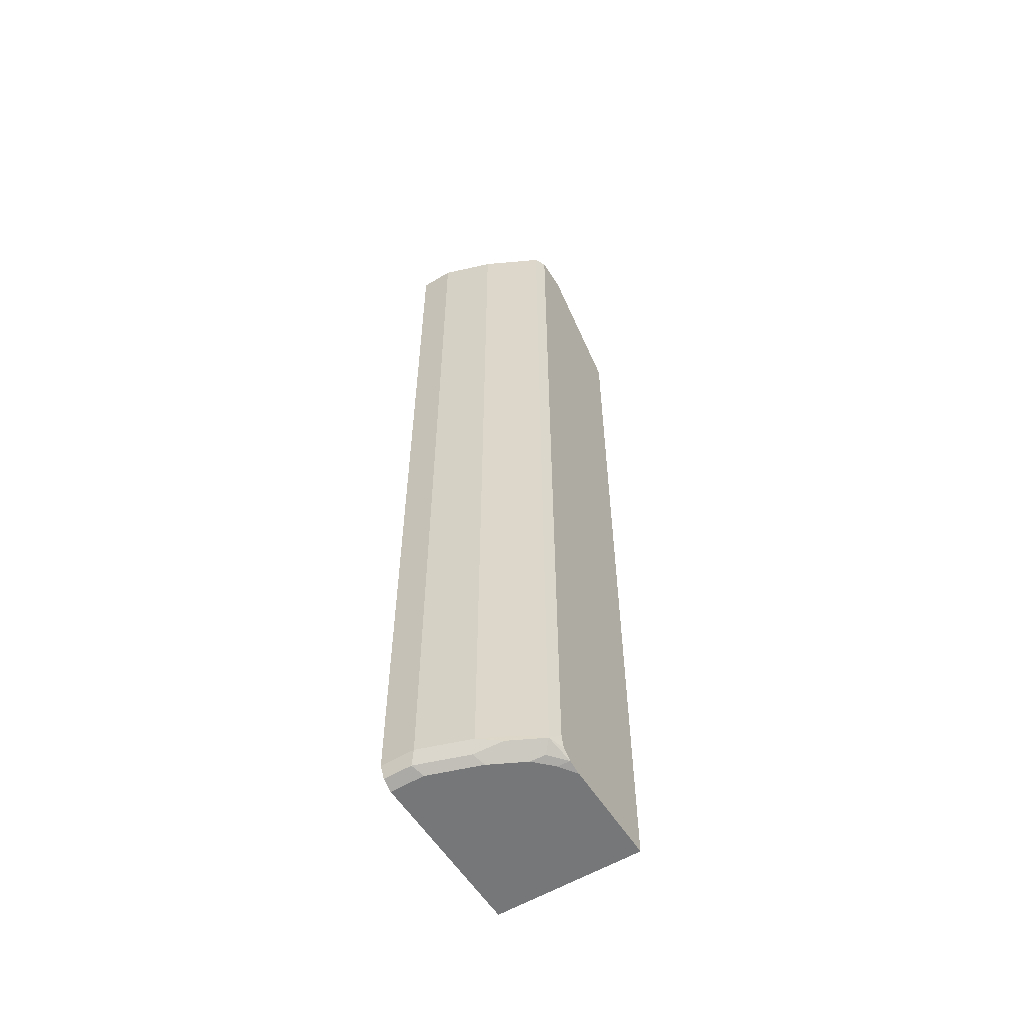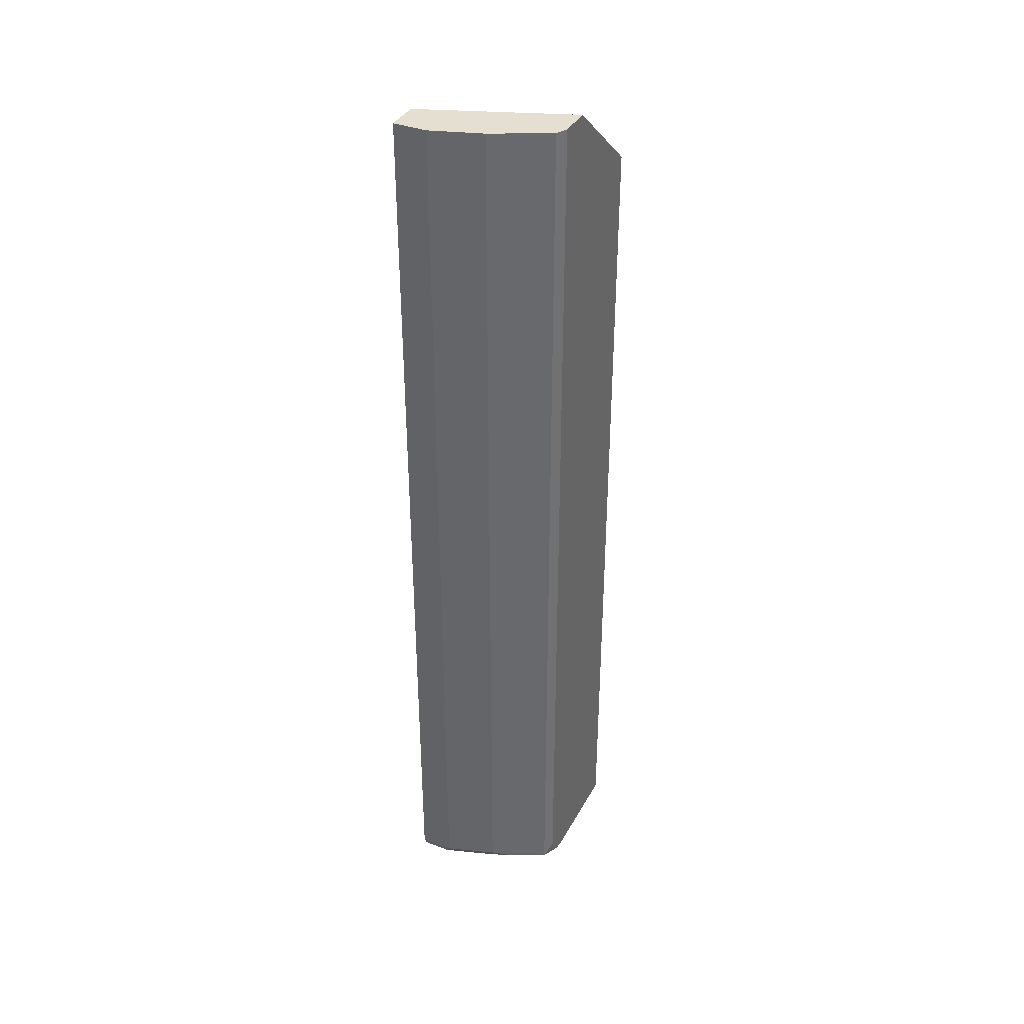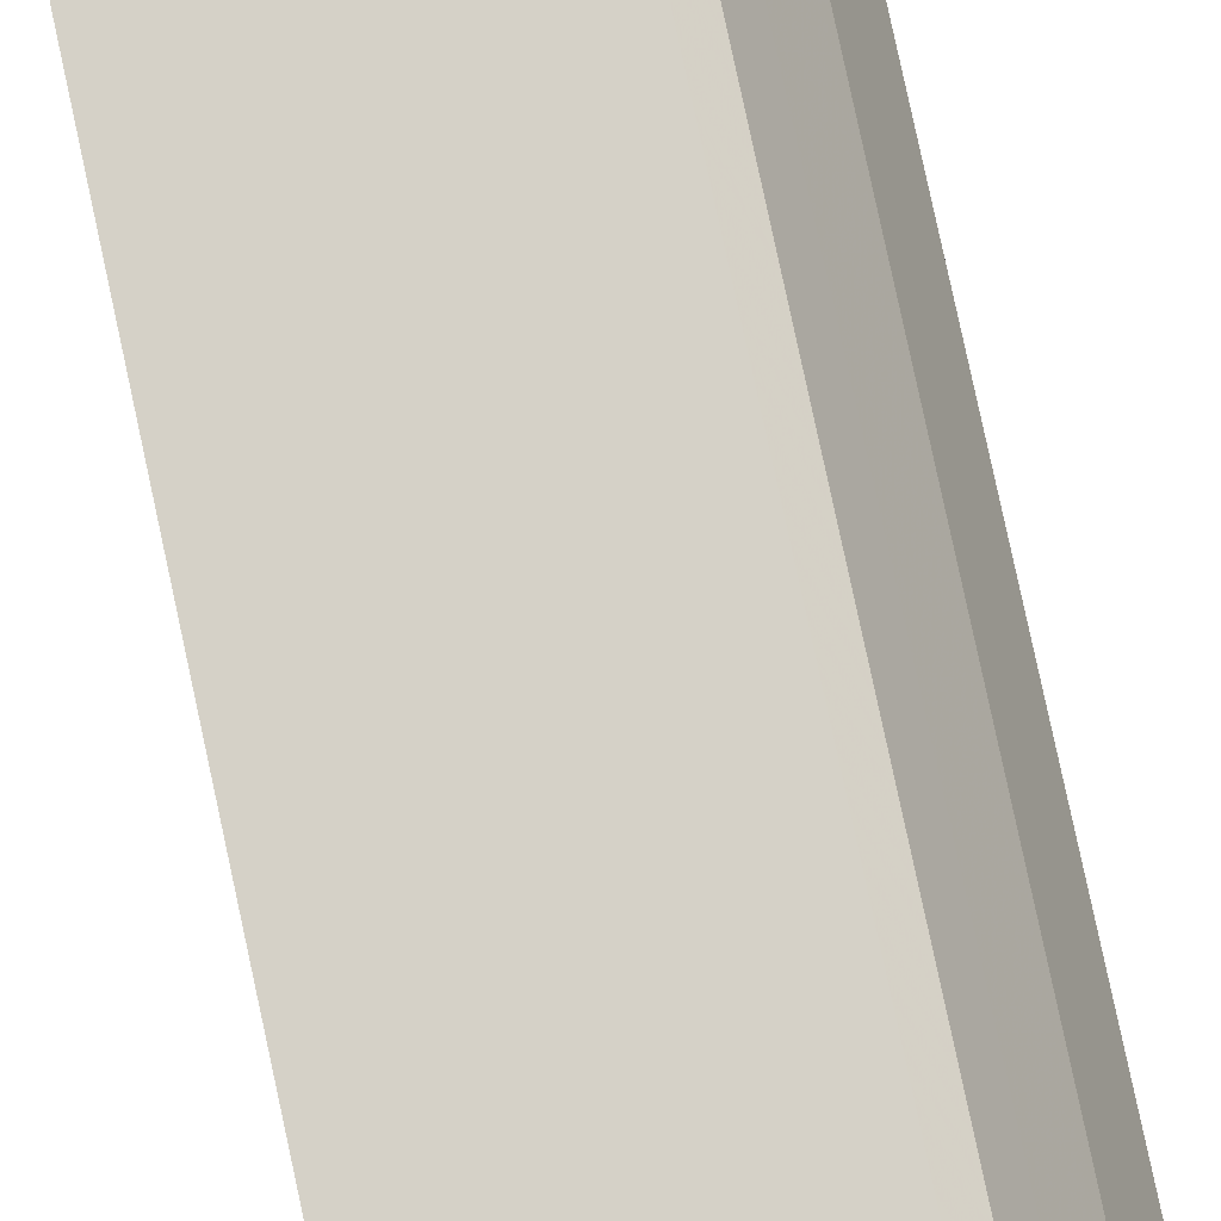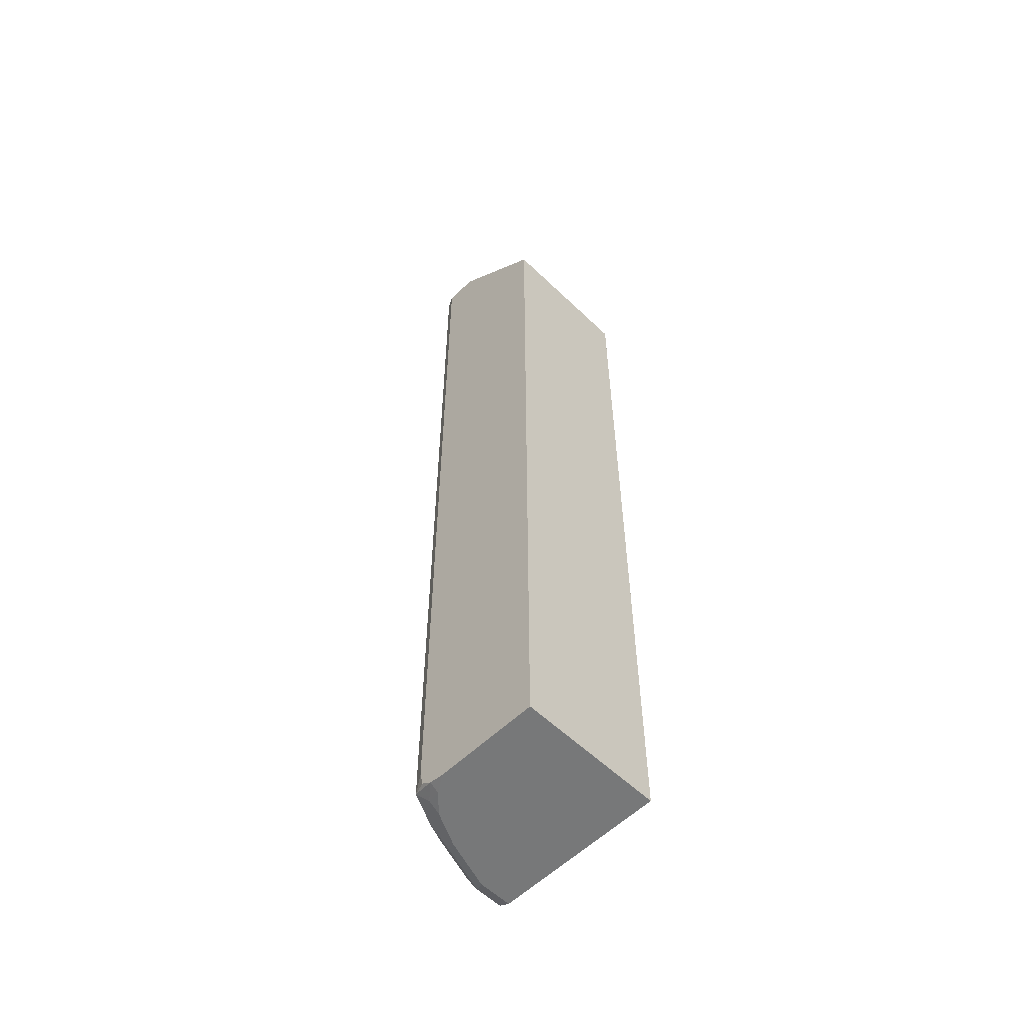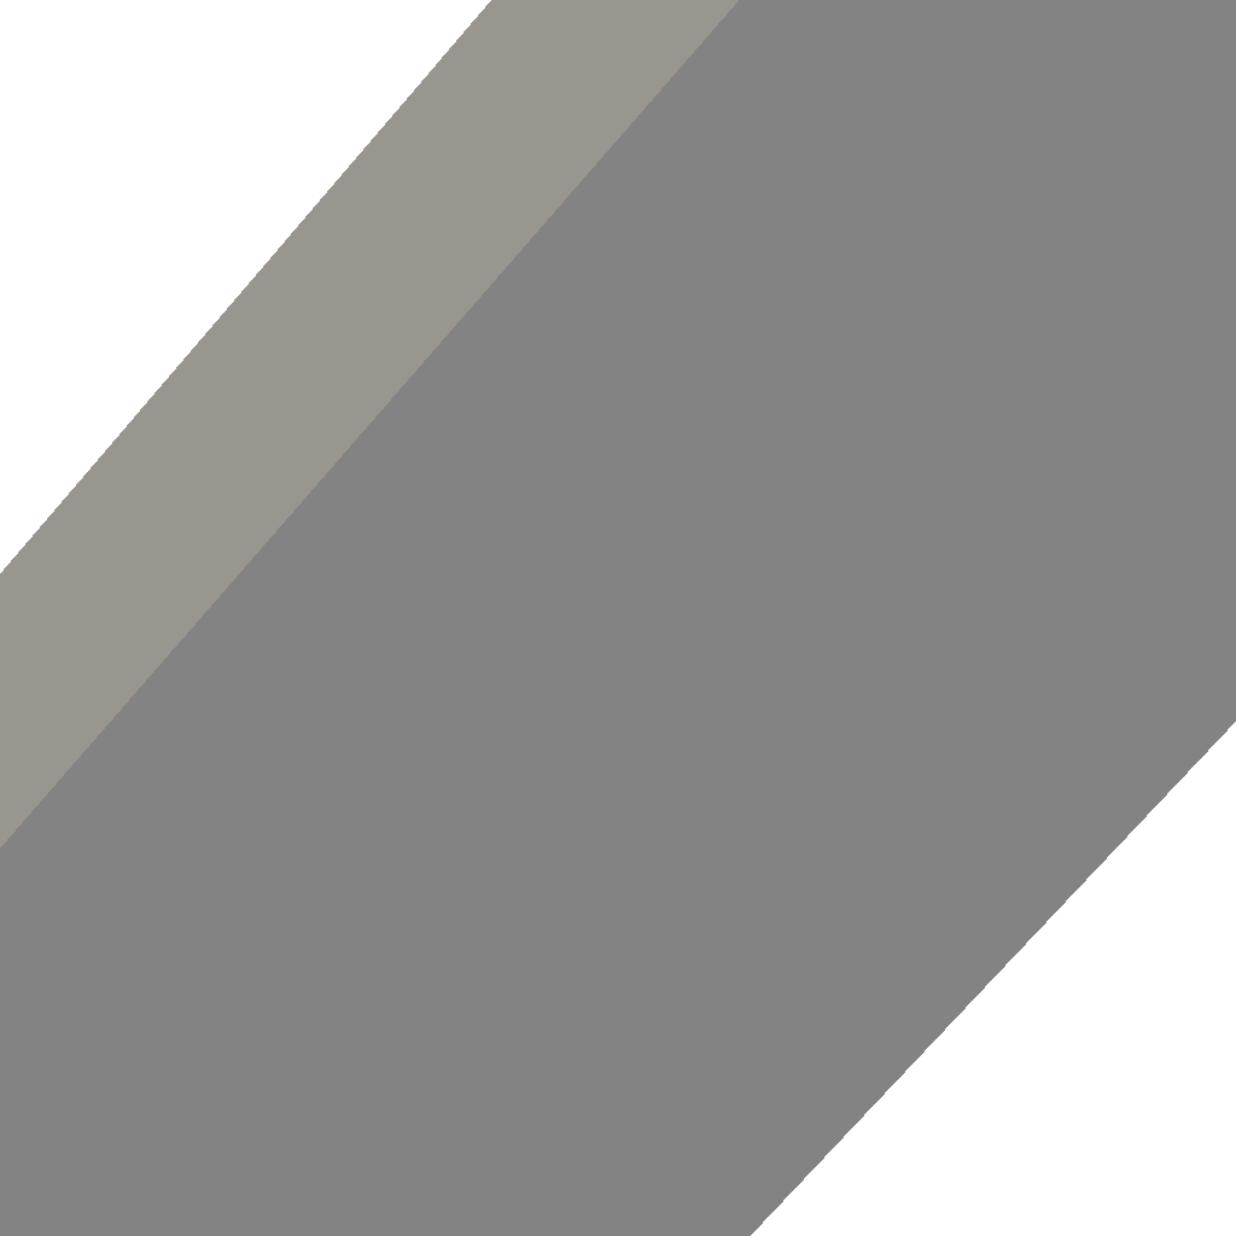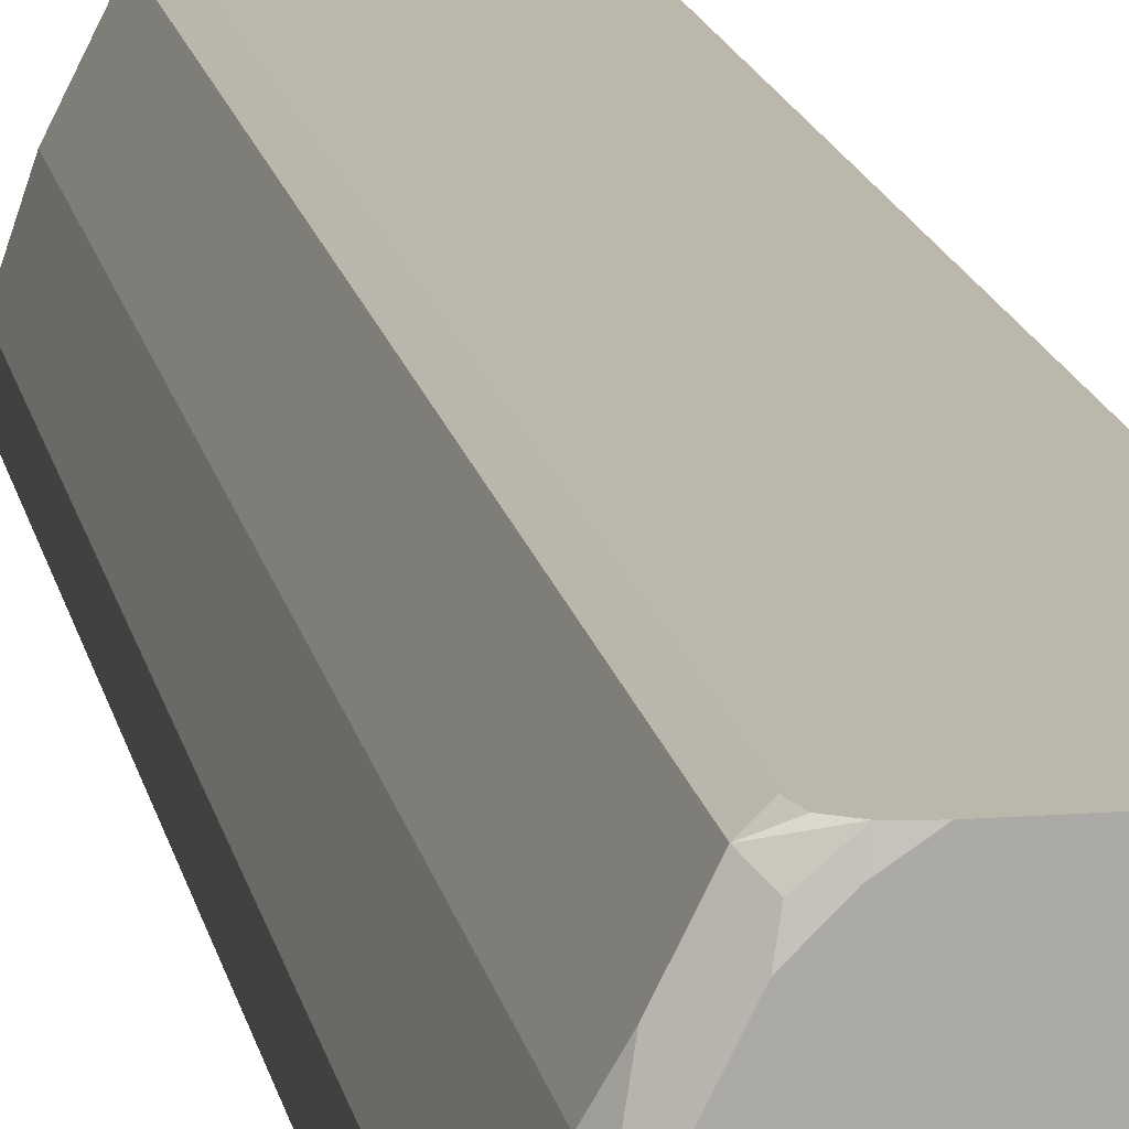
<metadata>
{"format":"obj","ext":"obj","renderer":"f3d","projection":"perspective","resolution":1024,"background":"white","views":[{"elev":-57.1,"azim":-58.1,"up":"+Y"},{"elev":37.4,"azim":-64.3,"up":"+Y"},{"elev":79.3,"azim":167.9,"up":"+Z"},{"elev":-57.3,"azim":45.1,"up":"+Y"},{"elev":-61.2,"azim":141.8,"up":"+Z"},{"elev":14.3,"azim":-9.7,"up":"+Z"}]}
</metadata>
<code>
v -0.2398 0.1125 -0.0001972
v -0.4126 0.2068 -0.0001972
v -0.35 0.2068 0.1627
v -0.2398 0.1125 0.1627
v -0.2398 -0.8627 -0.0001972
v -0.4501 0.2068 -0.0001972
v -0.3875 0.2068 0.1627
v -0.2398 -0.8627 0.1627
v -0.4314 -0.8627 -0.0001972
v -0.4501 0.2068 0.03751
v -0.4501 -0.8439 -0.0001972
v -0.4001 0.2068 0.1563
v -0.3875 -0.8378 0.1627
v -0.3563 -0.8627 0.1627
v -0.4439 -0.8565 -0.0001972
v -0.4314 -0.8627 0.03751
v -0.4314 0.2068 0.09377
v -0.4501 -0.8439 0.03751
v -0.4499 -0.8443 -0.0001972
v -0.4126 0.2068 0.1313
v -0.4001 -0.8502 0.1563
v -0.3838 -0.8527 0.1627
v -0.3751 -0.8627 0.15
v -0.3726 -0.8601 0.1627
v -0.4439 -0.8565 0.03126
v -0.4126 -0.8627 0.09377
v -0.4314 -0.8439 0.09377
v -0.4126 -0.8439 0.1313
v -0.4188 -0.8502 0.1188
v -0.4063 -0.8565 0.125
v -0.3907 -0.8596 0.1469
v -0.3939 -0.8627 0.1313
v -0.4251 -0.8565 0.08752
f 17 27 28
f 16 33 25
f 16 26 33
f 15 25 19
f 14 24 23
f 13 21 22
f 11 19 18
f 12 20 28
f 10 27 17
f 10 18 27
f 9 25 15
f 17 28 20
f 12 28 21
f 18 19 25
f 21 31 24
f 18 33 27
f 21 28 27
f 21 27 29
f 21 29 33
f 21 33 30
f 21 30 32
f 21 32 31
f 21 24 22
f 23 24 31
f 23 31 32
f 26 32 30
f 26 30 33
f 27 33 29
f 9 16 25
f 18 25 33
f 7 21 13
f 6 11 18
f 6 18 10
f 7 12 21
f 1 2 3
f 1 3 4
f 1 4 8
f 1 8 5
f 1 5 9
f 1 9 15
f 1 19 11
f 1 11 6
f 1 6 2
f 2 6 10
f 2 10 17
f 2 17 20
f 2 20 12
f 1 15 19
f 2 7 3
f 5 16 9
f 2 12 7
f 5 26 16
f 5 32 26
f 5 14 23
f 5 8 14
f 5 23 32
f 3 14 8
f 3 24 14
f 3 22 24
f 3 13 22
f 3 7 13
f 3 8 4

</code>
